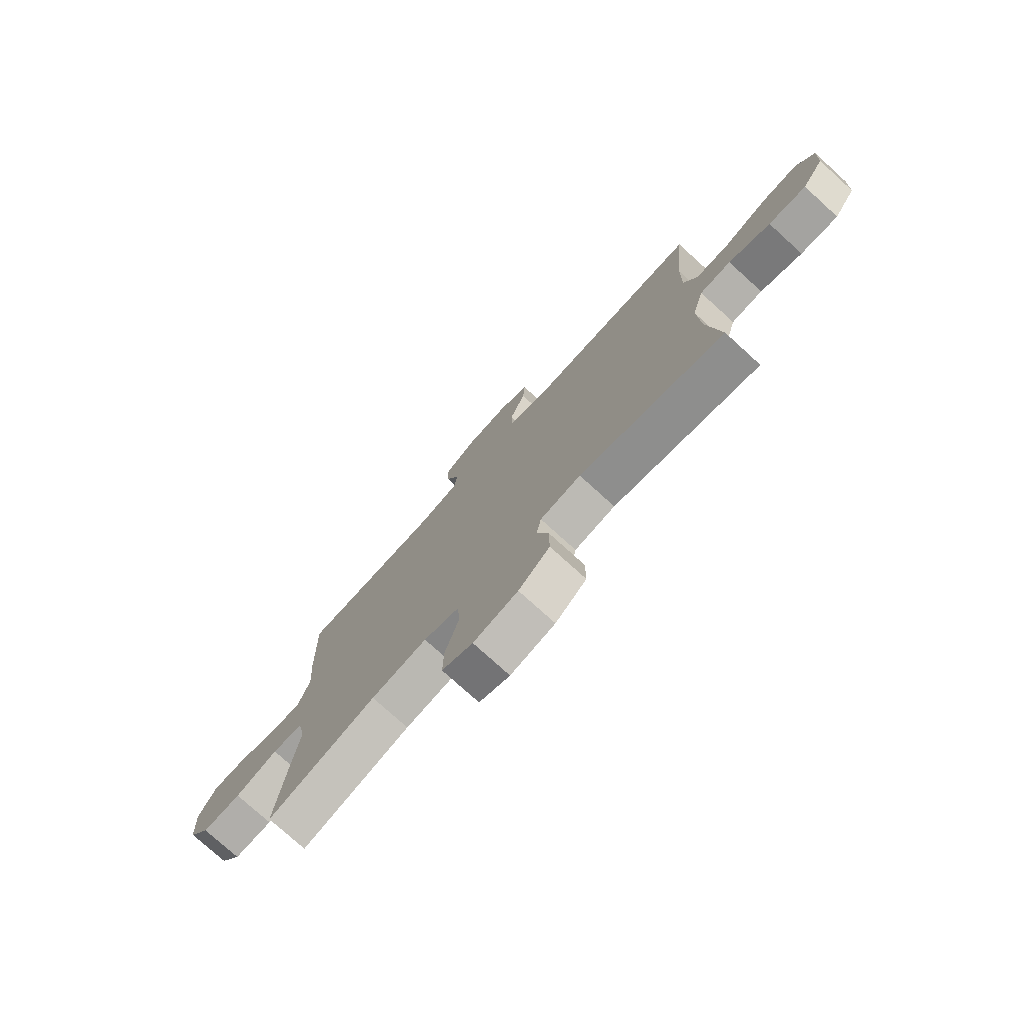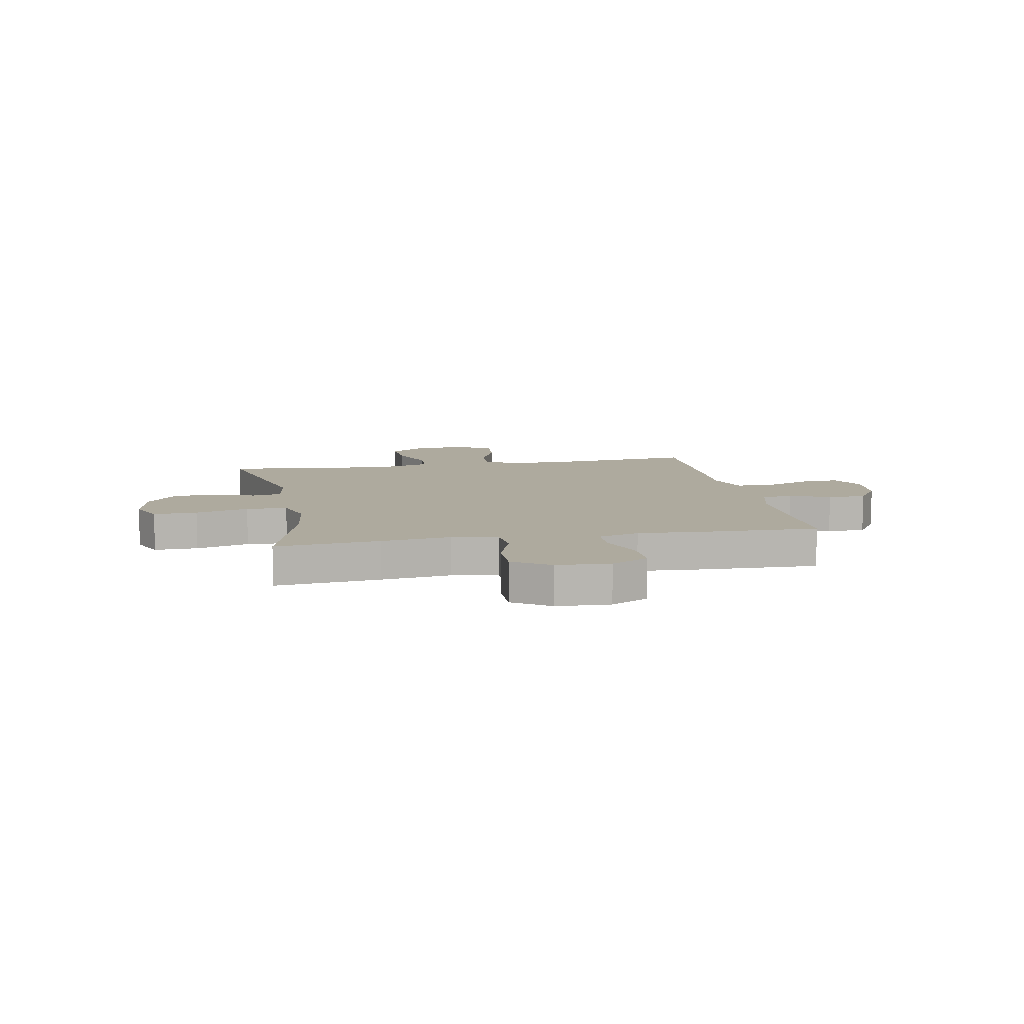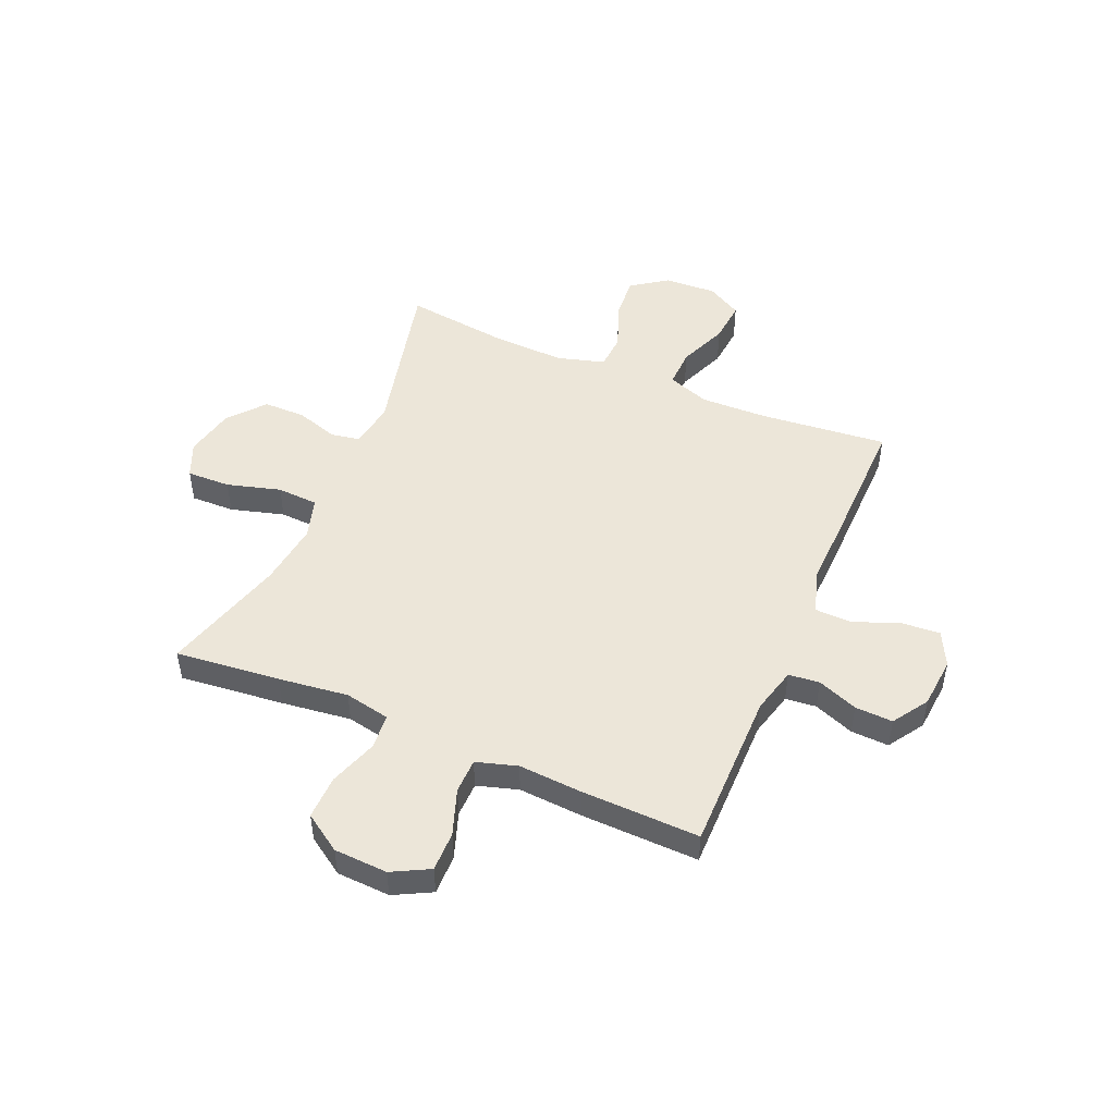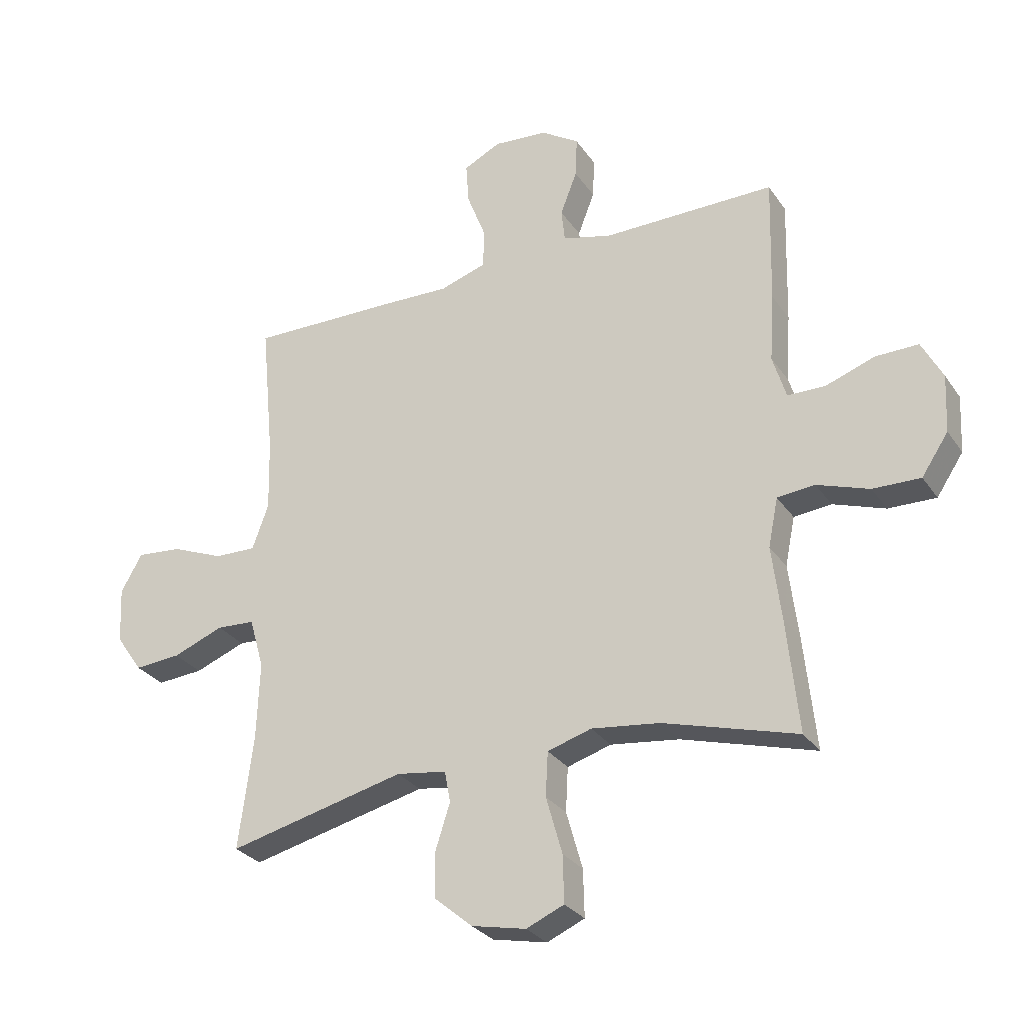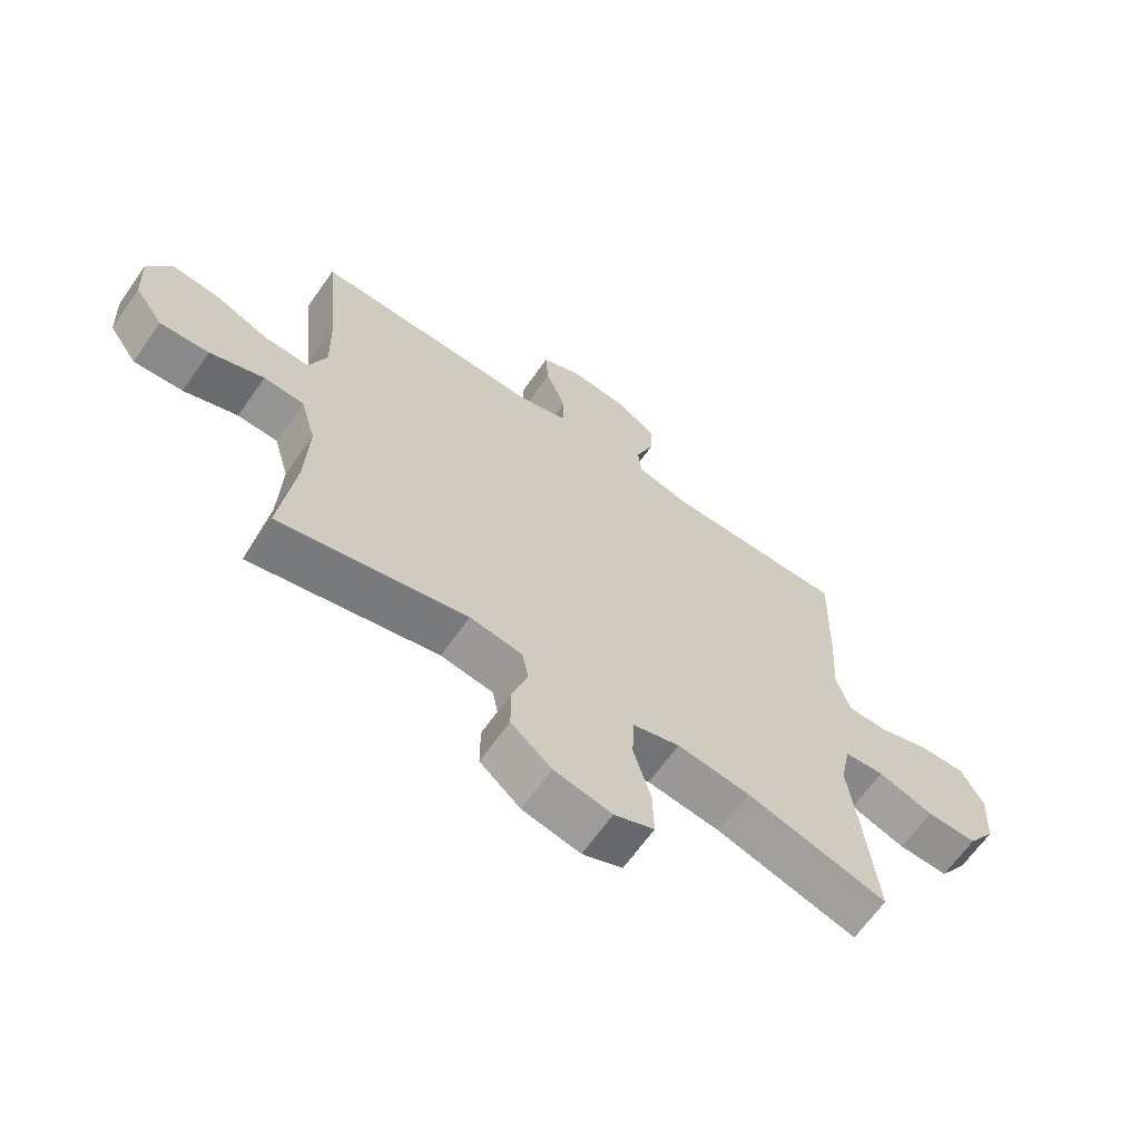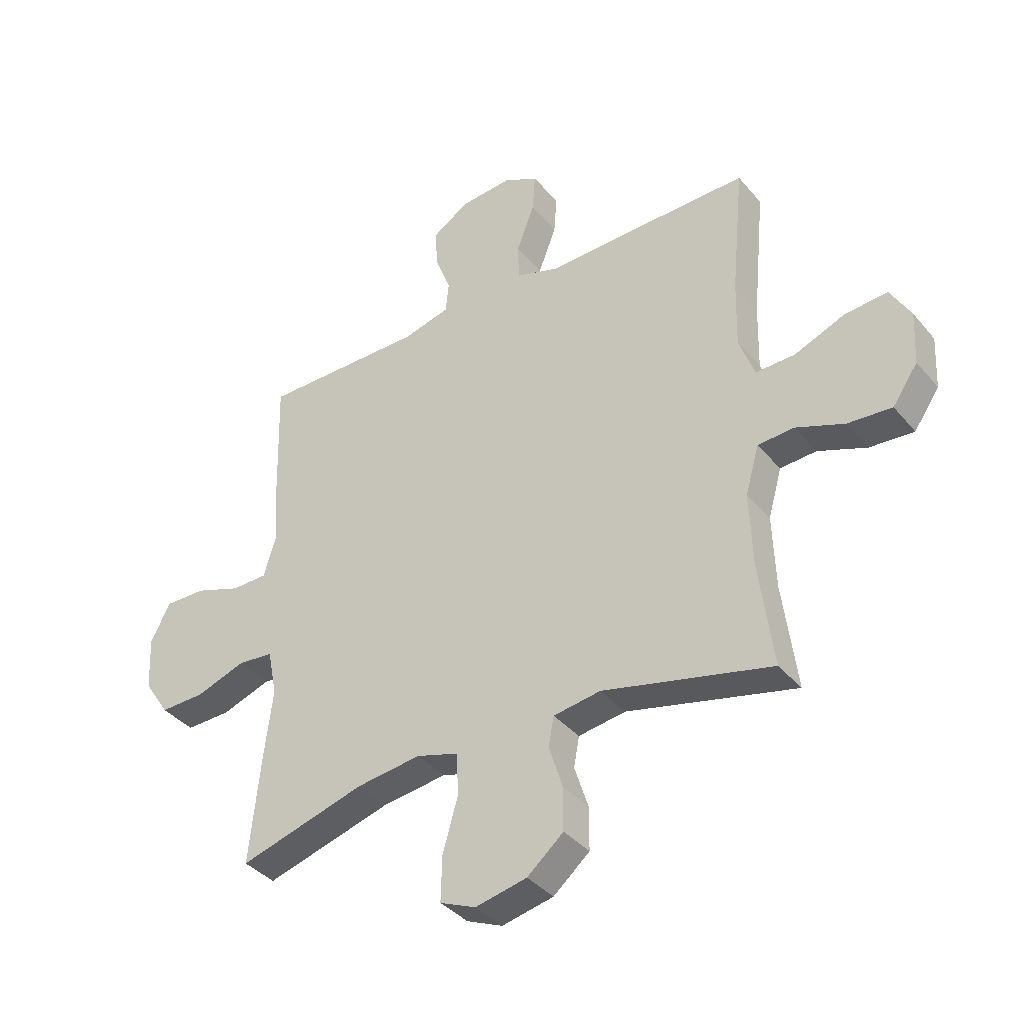
<metadata>
{"format":"obj","ext":"obj","renderer":"f3d","projection":"perspective","resolution":1024,"background":"white","views":[{"elev":-76.6,"azim":47.8,"up":"+Z"},{"elev":9.2,"azim":-100.8,"up":"+Y"},{"elev":48.7,"azim":-66.9,"up":"+Y"},{"elev":-29.0,"azim":-152.3,"up":"+Z"},{"elev":-65.4,"azim":144.9,"up":"+Z"},{"elev":-37.8,"azim":34.9,"up":"+Z"}]}
</metadata>
<code>
v -0.5 0.07 -0.5
v -0.48 0.07 -0.306
v -0.464 0.07 -0.177
v -0.481 0.07 -0.093
v -0.546 0.07 -0.087
v -0.636 0.07 -0.118
v -0.718 0.07 -0.12
v -0.764 0.07 -0.051
v -0.769 0.07 0.048
v -0.733 0.07 0.117
v -0.659 0.07 0.116
v -0.574 0.07 0.086
v -0.509 0.07 0.087
v -0.486 0.07 0.163
v -0.494 0.07 0.281
v -0.5 0.07 0.5
v -0.202 0.07 0.499
v -0.117 0.07 0.521
v -0.111 0.07 0.578
v -0.14 0.07 0.653
v -0.143 0.07 0.723
v -0.077 0.07 0.766
v 0.017 0.07 0.774
v 0.081 0.07 0.742
v 0.076 0.07 0.671
v 0.043 0.07 0.585
v 0.045 0.07 0.518
v 0.125 0.07 0.492
v 0.249 0.07 0.496
v 0.5 0.07 0.5
v 0.477 0.07 0.263
v 0.474 0.07 0.14
v 0.502 0.07 0.062
v 0.574 0.07 0.064
v 0.665 0.07 0.101
v 0.743 0.07 0.108
v 0.78 0.07 0.043
v 0.775 0.07 -0.054
v 0.729 0.07 -0.12
v 0.649 0.07 -0.114
v 0.561 0.07 -0.08
v 0.495 0.07 -0.084
v 0.47 0.07 -0.172
v 0.475 0.07 -0.306
v 0.5 0.07 -0.5
v 0.194 0.07 -0.427
v 0.108 0.07 -0.44
v 0.098 0.07 -0.494
v 0.123 0.07 -0.572
v 0.123 0.07 -0.65
v 0.057 0.07 -0.706
v -0.037 0.07 -0.726
v -0.102 0.07 -0.698
v -0.1 0.07 -0.617
v -0.072 0.07 -0.518
v -0.076 0.07 -0.442
v -0.152 0.07 -0.419
v -0.27 0.07 -0.434
v -0.5 0 -0.5
v -0.48 0 -0.306
v -0.464 0 -0.177
v -0.481 0 -0.093
v -0.546 0 -0.087
v -0.636 0 -0.118
v -0.718 0 -0.12
v -0.764 0 -0.051
v -0.769 0 0.048
v -0.733 0 0.117
v -0.659 0 0.116
v -0.574 0 0.086
v -0.509 0 0.087
v -0.486 0 0.163
v -0.494 0 0.281
v -0.5 0 0.5
v -0.202 0 0.499
v -0.117 0 0.521
v -0.111 0 0.578
v -0.14 0 0.653
v -0.143 0 0.723
v -0.077 0 0.766
v 0.017 0 0.774
v 0.081 0 0.742
v 0.076 0 0.671
v 0.043 0 0.585
v 0.045 0 0.518
v 0.125 0 0.492
v 0.249 0 0.496
v 0.5 0 0.5
v 0.477 0 0.263
v 0.474 0 0.14
v 0.502 0 0.062
v 0.574 0 0.064
v 0.665 0 0.101
v 0.743 0 0.108
v 0.78 0 0.043
v 0.775 0 -0.054
v 0.729 0 -0.12
v 0.649 0 -0.114
v 0.561 0 -0.08
v 0.495 0 -0.084
v 0.47 0 -0.172
v 0.475 0 -0.306
v 0.5 0 -0.5
v 0.194 0 -0.427
v 0.108 0 -0.44
v 0.098 0 -0.494
v 0.123 0 -0.572
v 0.123 0 -0.65
v 0.057 0 -0.706
v -0.037 0 -0.726
v -0.102 0 -0.698
v -0.1 0 -0.617
v -0.072 0 -0.518
v -0.076 0 -0.442
v -0.152 0 -0.419
v -0.27 0 -0.434
f 52 53 54 55
f 52 55 56
f 51 52 56
f 48 49 50 51
f 47 48 51 56
f 46 47 56 57
f 44 45 46
f 43 44 46 57
f 38 39 40 41
f 38 41 42
f 37 38 42
f 34 35 36 37
f 33 34 37 42
f 32 33 42 43
f 28 29 30 31
f 27 28 31 32
f 23 24 25 26
f 23 26 27
f 22 23 27
f 19 20 21 22
f 18 19 22 27
f 17 18 27 32
f 14 15 16 17
f 13 14 17 32
f 9 10 11 12
f 9 12 13
f 5 6 7 8
f 4 5 8 9
f 58 1 2 3
f 58 3 4
f 57 58 4
f 43 57 4
f 13 32 43
f 4 9 13 43
f 113 112 111 110
f 114 113 110
f 114 110 109
f 109 108 107 106
f 114 109 106 105
f 115 114 105 104
f 104 103 102
f 115 104 102 101
f 99 98 97 96
f 100 99 96
f 100 96 95
f 95 94 93 92
f 100 95 92 91
f 101 100 91 90
f 89 88 87 86
f 90 89 86 85
f 84 83 82 81
f 85 84 81
f 85 81 80
f 80 79 78 77
f 85 80 77 76
f 90 85 76 75
f 75 74 73 72
f 90 75 72 71
f 70 69 68 67
f 71 70 67
f 66 65 64 63
f 67 66 63 62
f 61 60 59 116
f 62 61 116
f 62 116 115
f 62 115 101
f 101 90 71
f 101 71 67 62
f 1 59 60 2
f 2 60 61 3
f 3 61 62 4
f 4 62 63 5
f 5 63 64 6
f 6 64 65 7
f 7 65 66 8
f 8 66 67 9
f 9 67 68 10
f 10 68 69 11
f 11 69 70 12
f 12 70 71 13
f 13 71 72 14
f 14 72 73 15
f 15 73 74 16
f 16 74 75 17
f 17 75 76 18
f 18 76 77 19
f 19 77 78 20
f 20 78 79 21
f 21 79 80 22
f 22 80 81 23
f 23 81 82 24
f 24 82 83 25
f 25 83 84 26
f 26 84 85 27
f 27 85 86 28
f 28 86 87 29
f 29 87 88 30
f 30 88 89 31
f 31 89 90 32
f 32 90 91 33
f 33 91 92 34
f 34 92 93 35
f 35 93 94 36
f 36 94 95 37
f 37 95 96 38
f 38 96 97 39
f 39 97 98 40
f 40 98 99 41
f 41 99 100 42
f 42 100 101 43
f 43 101 102 44
f 44 102 103 45
f 45 103 104 46
f 46 104 105 47
f 47 105 106 48
f 48 106 107 49
f 49 107 108 50
f 50 108 109 51
f 51 109 110 52
f 52 110 111 53
f 53 111 112 54
f 54 112 113 55
f 55 113 114 56
f 56 114 115 57
f 57 115 116 58
f 58 116 59 1

</code>
